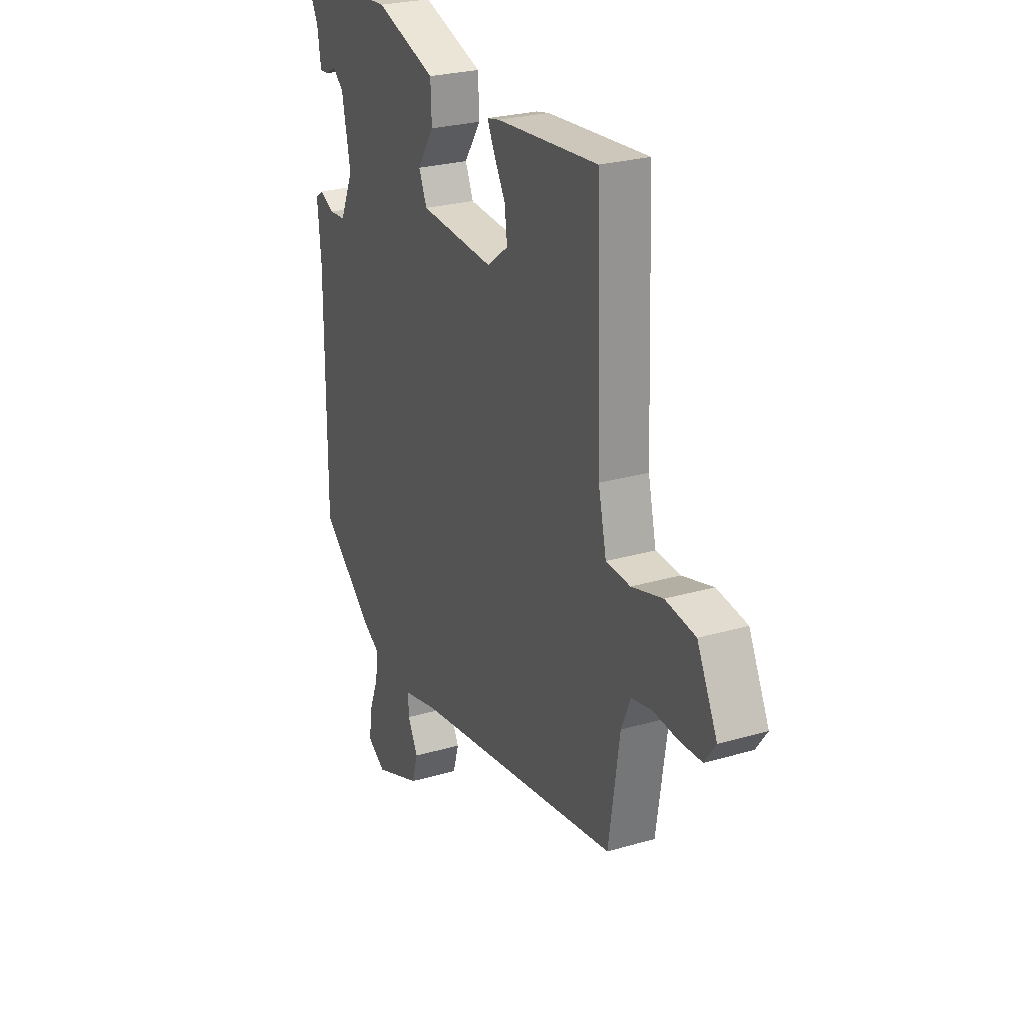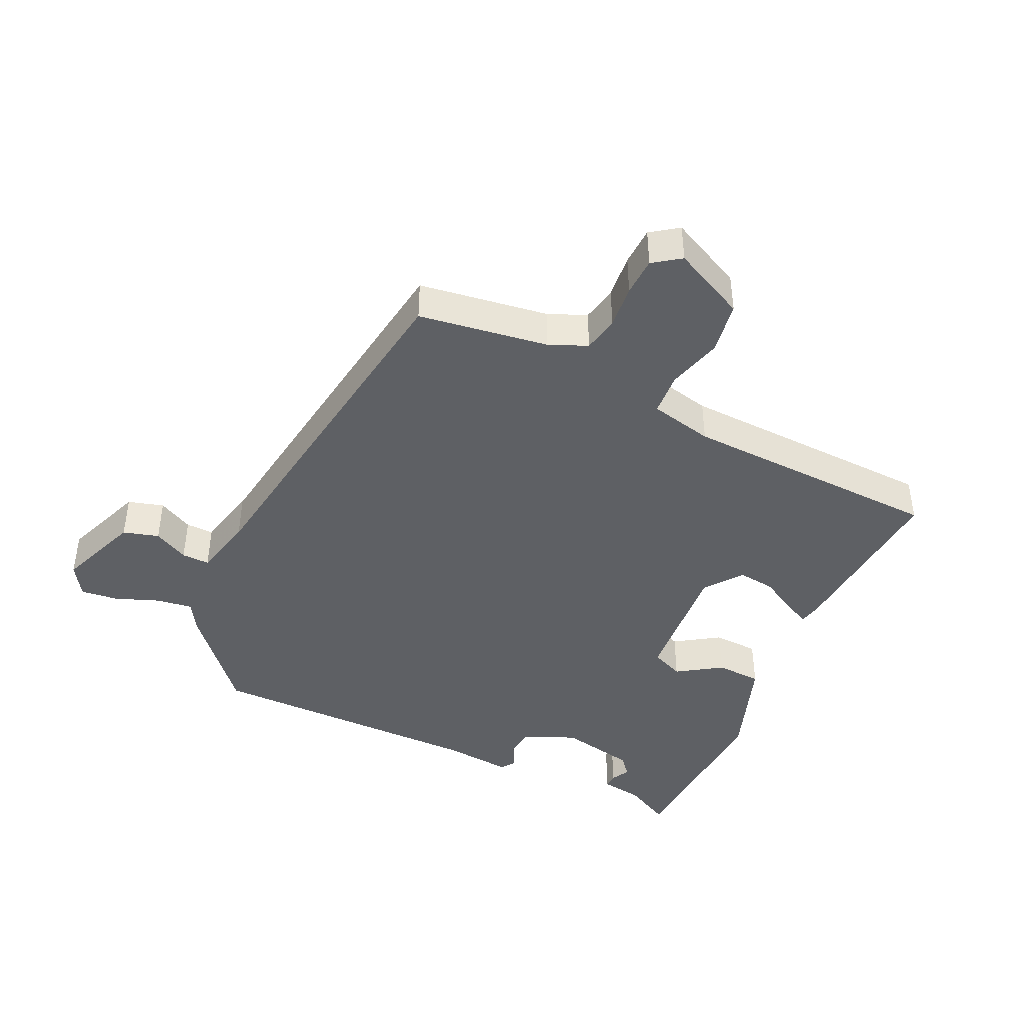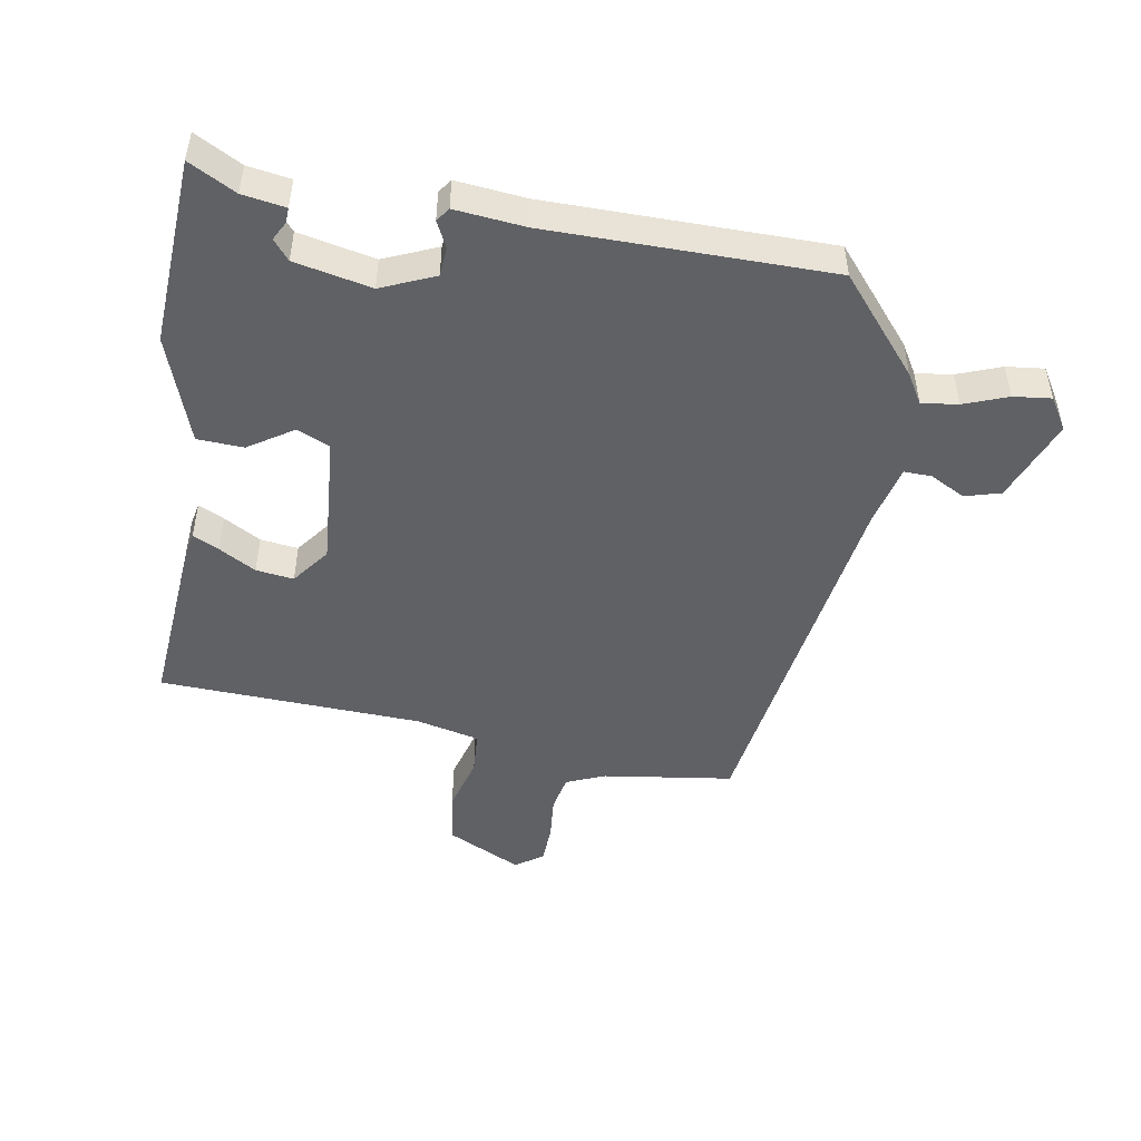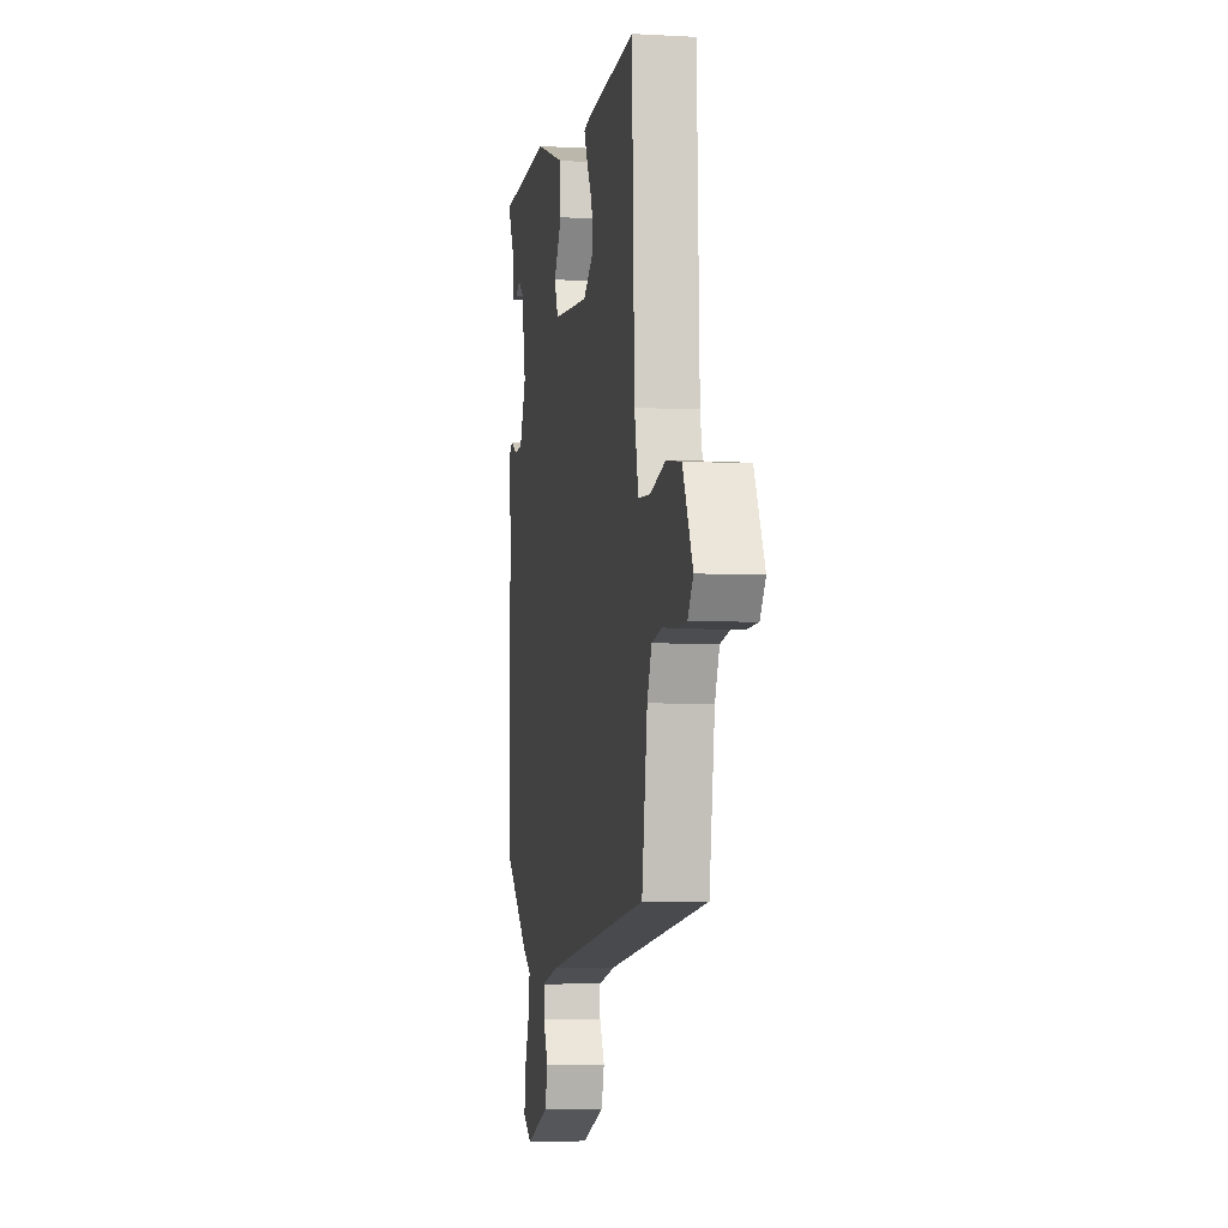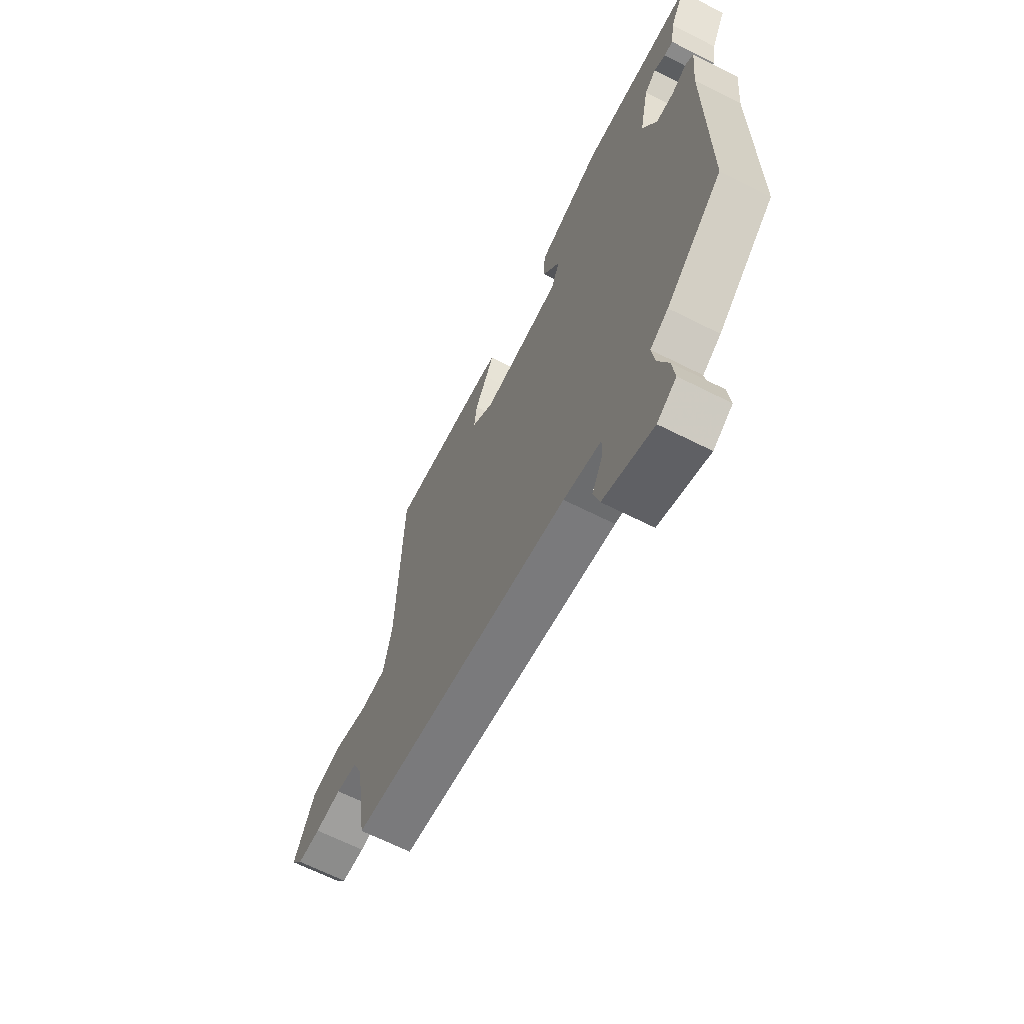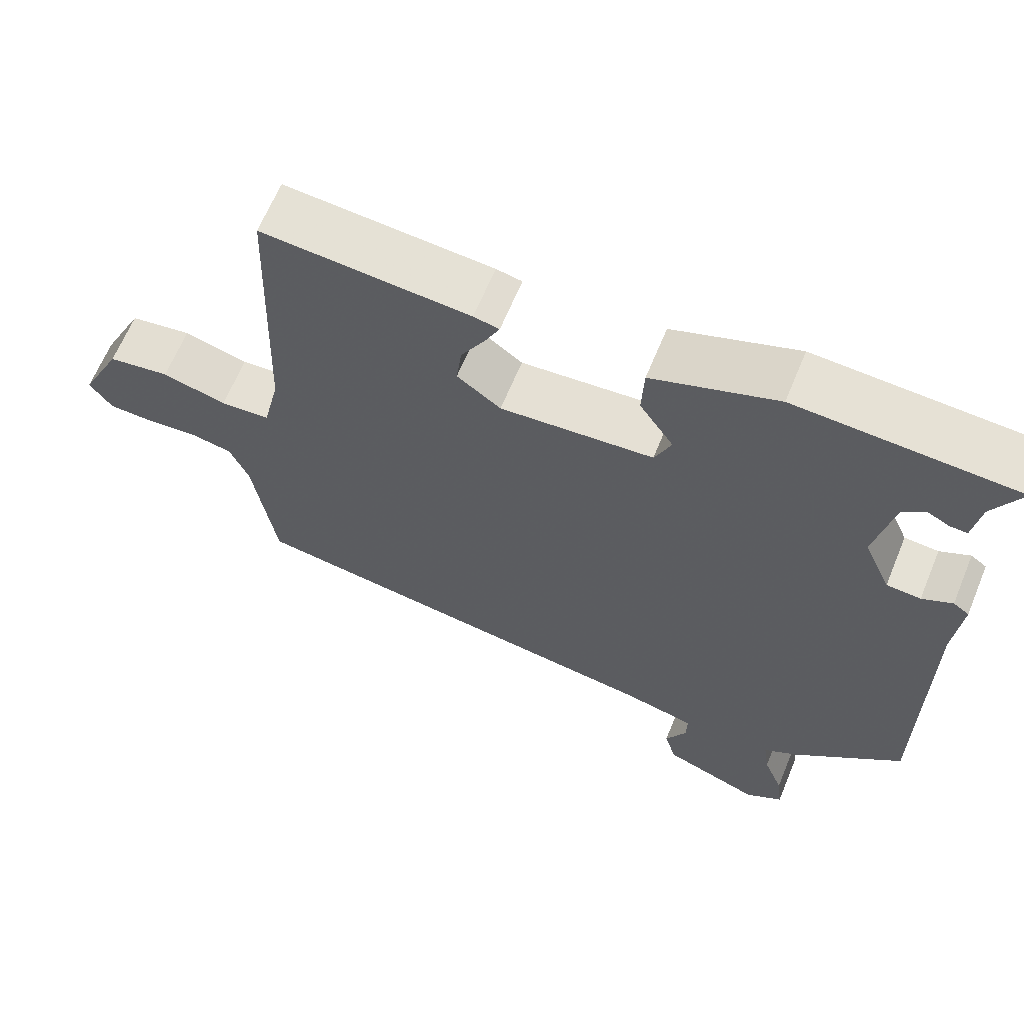
<metadata>
{"format":"obj","ext":"obj","renderer":"f3d","projection":"perspective","resolution":1024,"background":"white","views":[{"elev":25.4,"azim":-115.3,"up":"+Z"},{"elev":-42.8,"azim":-115.2,"up":"+Y"},{"elev":-48.5,"azim":79.8,"up":"+Y"},{"elev":-5.3,"azim":-99.9,"up":"+Z"},{"elev":-65.9,"azim":63.1,"up":"+Z"},{"elev":64.5,"azim":22.4,"up":"+Z"}]}
</metadata>
<code>
v -0.512 0.07 -0.433
v -0.542 0.07 -0.233
v -0.567 0.07 -0.174
v -0.623 0.07 -0.163
v -0.691 0.07 -0.17
v -0.751 0.07 -0.168
v -0.781 0.07 -0.126
v -0.726 0.07 -0.012
v -0.644 0.07 0.001
v -0.559 0.07 -0.022
v -0.493 0.07 -0.017
v -0.471 0.07 0.081
v -0.457 0.07 0.485
v -0.181 0.07 0.465
v -0.147 0.07 0.458
v -0.166 0.07 0.418
v -0.198 0.07 0.361
v -0.205 0.07 0.303
v -0.147 0.07 0.26
v 0.055 0.07 0.277
v 0.077 0.07 0.328
v 0.032 0.07 0.396
v 0.035 0.07 0.467
v 0.2 0.07 0.526
v 0.489 0.07 0.512
v 0.451 0.07 0.44
v 0.441 0.07 0.374
v 0.418 0.07 0.375
v 0.389 0.07 0.39
v 0.359 0.07 0.365
v 0.335 0.07 0.247
v 0.371 0.07 0.165
v 0.416 0.07 0.162
v 0.456 0.07 0.182
v 0.477 0.07 0.167
v 0.467 0.07 0.06
v 0.468 0.07 -0.373
v 0.324 0.07 -0.497
v 0.278 0.07 -0.525
v 0.286 0.07 -0.581
v 0.312 0.07 -0.648
v 0.319 0.07 -0.706
v 0.27 0.07 -0.737
v 0.142 0.07 -0.688
v 0.126 0.07 -0.633
v 0.154 0.07 -0.579
v 0.155 0.07 -0.536
v 0.059 0.07 -0.514
v -0.512 0 -0.433
v -0.542 0 -0.233
v -0.567 0 -0.174
v -0.623 0 -0.163
v -0.691 0 -0.17
v -0.751 0 -0.168
v -0.781 0 -0.126
v -0.726 0 -0.012
v -0.644 0 0.001
v -0.559 0 -0.022
v -0.493 0 -0.017
v -0.471 0 0.081
v -0.457 0 0.485
v -0.181 0 0.465
v -0.147 0 0.458
v -0.166 0 0.418
v -0.198 0 0.361
v -0.205 0 0.303
v -0.147 0 0.26
v 0.055 0 0.277
v 0.077 0 0.328
v 0.032 0 0.396
v 0.035 0 0.467
v 0.2 0 0.526
v 0.489 0 0.512
v 0.451 0 0.44
v 0.441 0 0.374
v 0.418 0 0.375
v 0.389 0 0.39
v 0.359 0 0.365
v 0.335 0 0.247
v 0.371 0 0.165
v 0.416 0 0.162
v 0.456 0 0.182
v 0.477 0 0.167
v 0.467 0 0.06
v 0.468 0 -0.373
v 0.324 0 -0.497
v 0.278 0 -0.525
v 0.286 0 -0.581
v 0.312 0 -0.648
v 0.319 0 -0.706
v 0.27 0 -0.737
v 0.142 0 -0.688
v 0.126 0 -0.633
v 0.154 0 -0.579
v 0.155 0 -0.536
v 0.059 0 -0.514
f 44 45 46
f 43 44 46
f 42 43 46
f 41 42 46
f 40 41 46
f 39 40 46 47
f 39 47 48
f 38 39 48
f 37 38 48
f 36 37 48
f 36 48 1
f 35 36 1
f 34 35 1
f 33 34 1
f 26 27 28 29
f 25 26 29
f 24 25 29
f 23 24 29
f 22 23 29
f 21 22 29
f 20 21 29 30
f 15 16 17
f 14 15 17
f 13 14 17
f 12 13 17
f 11 12 17 18
f 8 9 10
f 7 8 10
f 6 7 10
f 5 6 10
f 4 5 10
f 3 4 10 11
f 11 18 19
f 3 11 19
f 2 3 19
f 32 33 1 2
f 2 19 20
f 32 2 20
f 31 32 20
f 20 30 31
f 94 93 92
f 94 92 91
f 94 91 90
f 94 90 89
f 94 89 88
f 95 94 88 87
f 96 95 87
f 96 87 86
f 96 86 85
f 96 85 84
f 49 96 84
f 49 84 83
f 49 83 82
f 49 82 81
f 77 76 75 74
f 77 74 73
f 77 73 72
f 77 72 71
f 77 71 70
f 77 70 69
f 78 77 69 68
f 65 64 63
f 65 63 62
f 65 62 61
f 65 61 60
f 66 65 60 59
f 58 57 56
f 58 56 55
f 58 55 54
f 58 54 53
f 58 53 52
f 59 58 52 51
f 67 66 59
f 67 59 51
f 67 51 50
f 50 49 81 80
f 68 67 50
f 68 50 80
f 68 80 79
f 79 78 68
f 1 49 50 2
f 2 50 51 3
f 3 51 52 4
f 4 52 53 5
f 5 53 54 6
f 6 54 55 7
f 7 55 56 8
f 8 56 57 9
f 9 57 58 10
f 10 58 59 11
f 11 59 60 12
f 12 60 61 13
f 13 61 62 14
f 14 62 63 15
f 15 63 64 16
f 16 64 65 17
f 17 65 66 18
f 18 66 67 19
f 19 67 68 20
f 20 68 69 21
f 21 69 70 22
f 22 70 71 23
f 23 71 72 24
f 24 72 73 25
f 25 73 74 26
f 26 74 75 27
f 27 75 76 28
f 28 76 77 29
f 29 77 78 30
f 30 78 79 31
f 31 79 80 32
f 32 80 81 33
f 33 81 82 34
f 34 82 83 35
f 35 83 84 36
f 36 84 85 37
f 37 85 86 38
f 38 86 87 39
f 39 87 88 40
f 40 88 89 41
f 41 89 90 42
f 42 90 91 43
f 43 91 92 44
f 44 92 93 45
f 45 93 94 46
f 46 94 95 47
f 47 95 96 48
f 48 96 49 1

</code>
